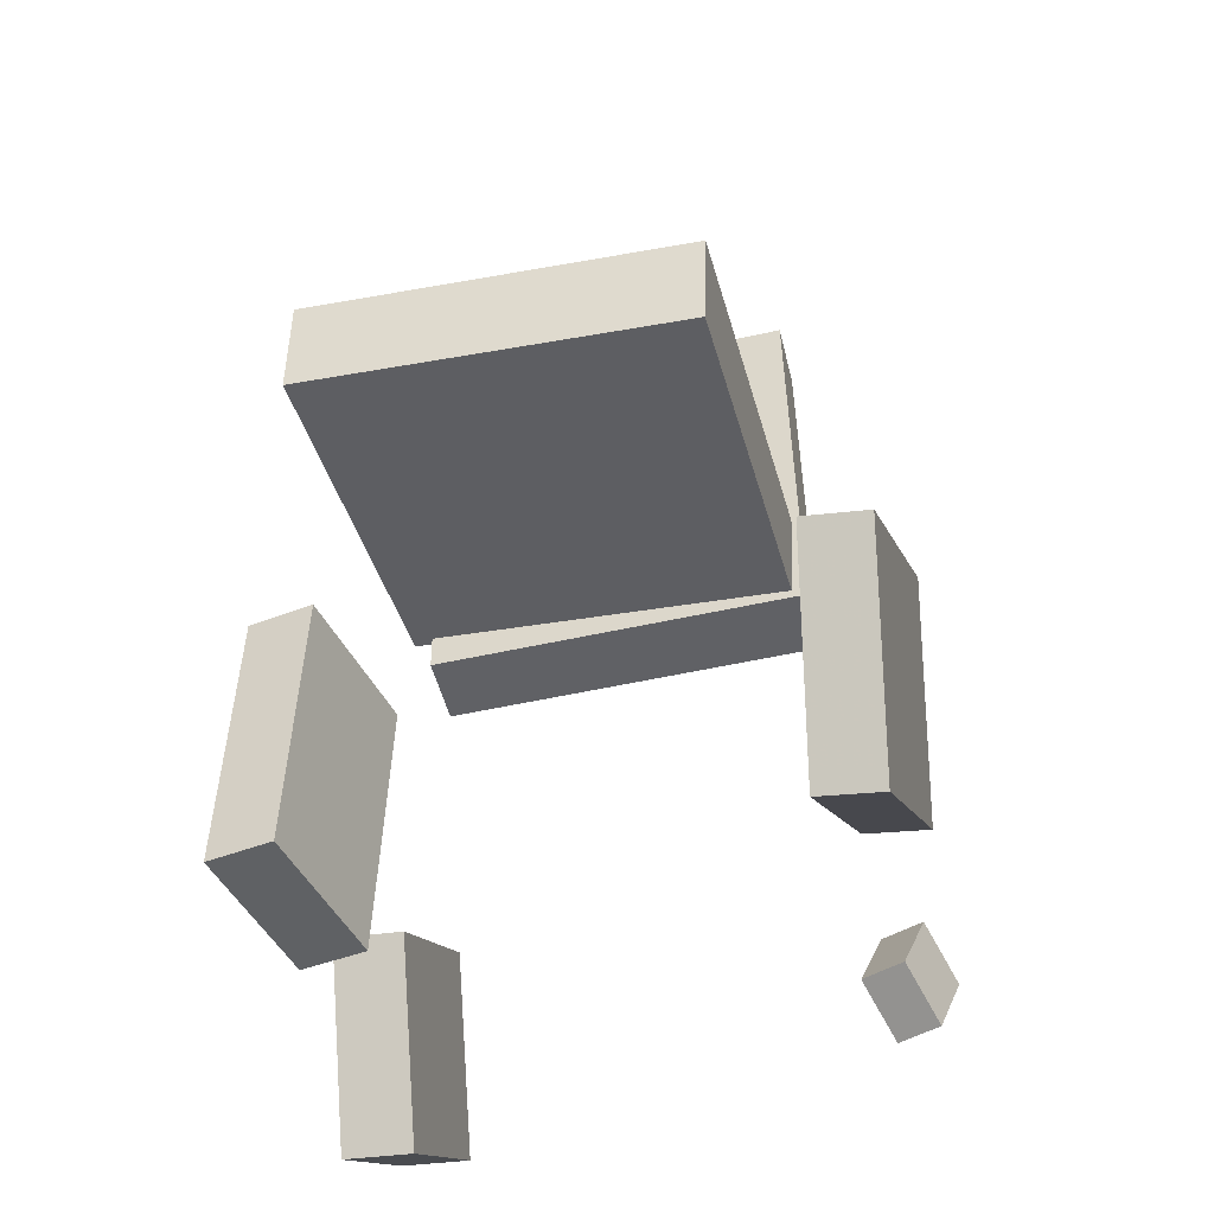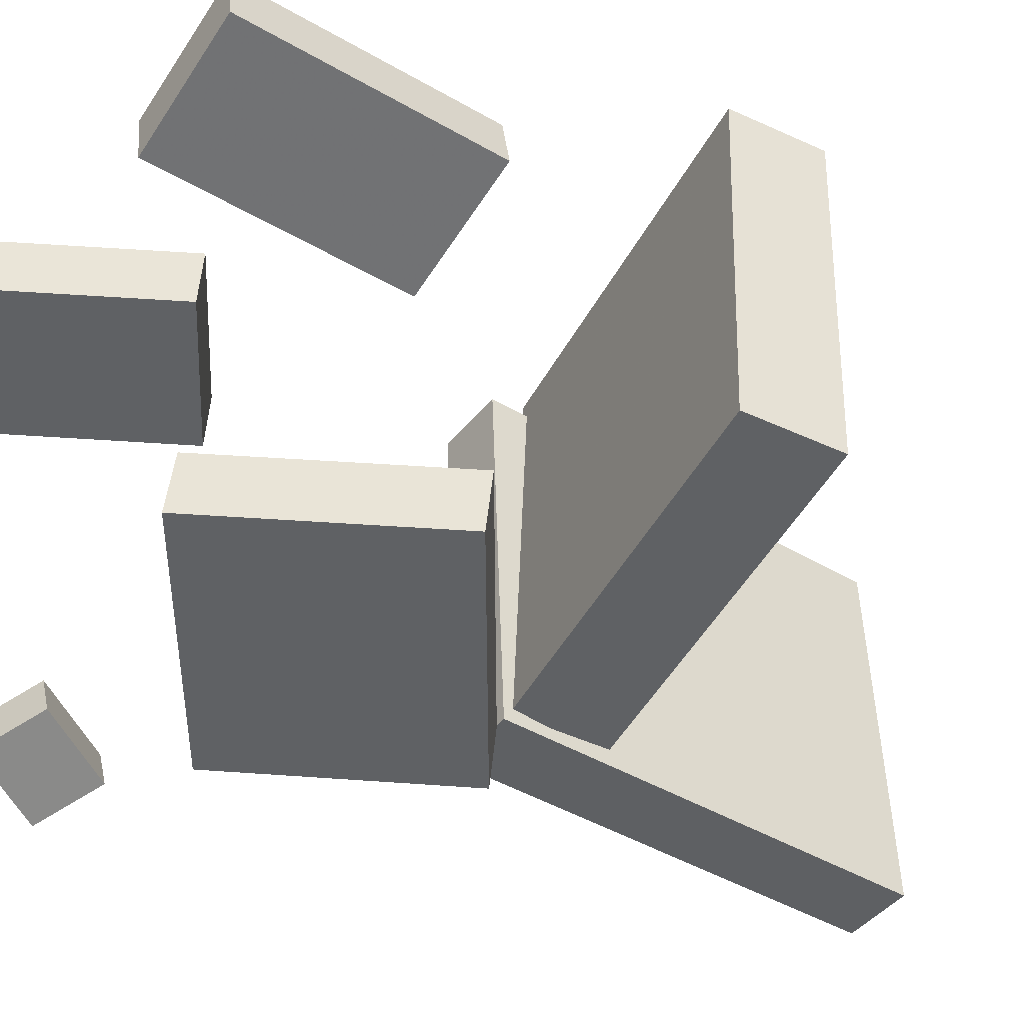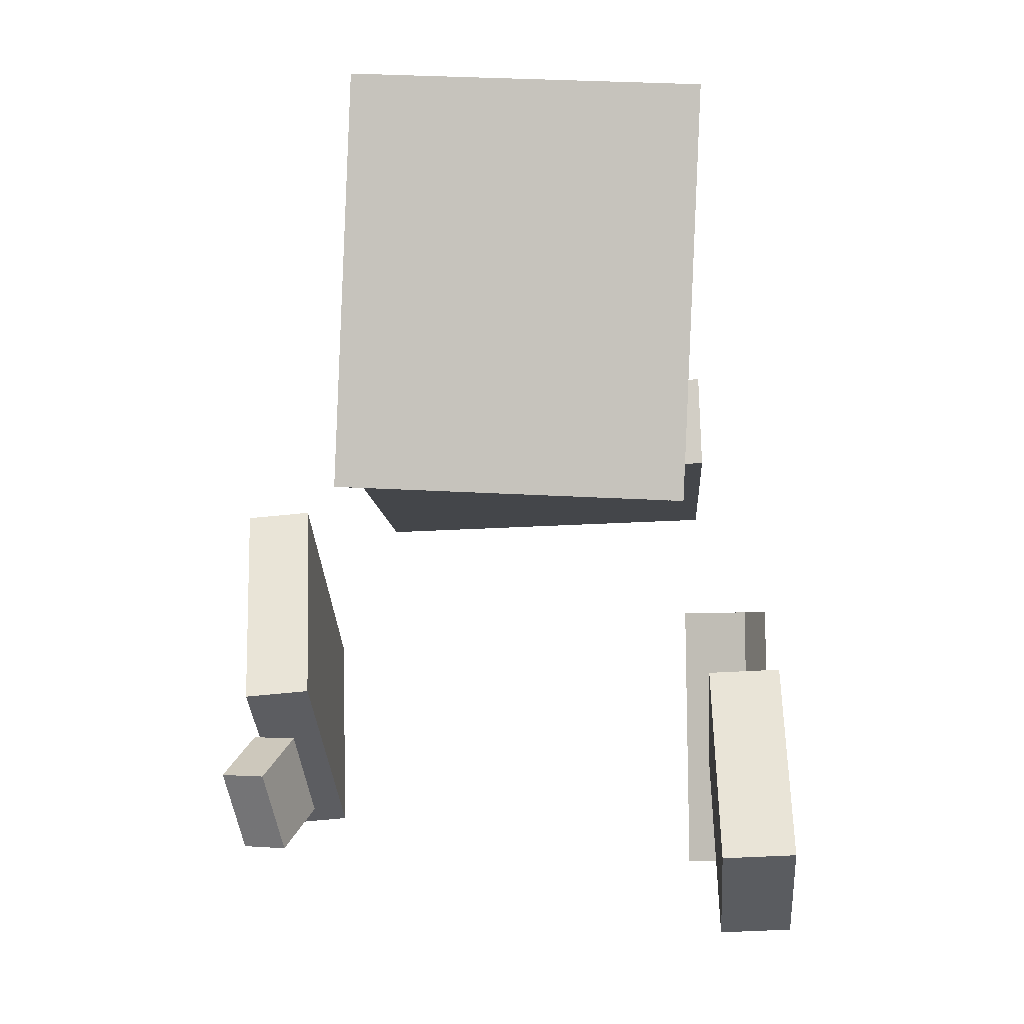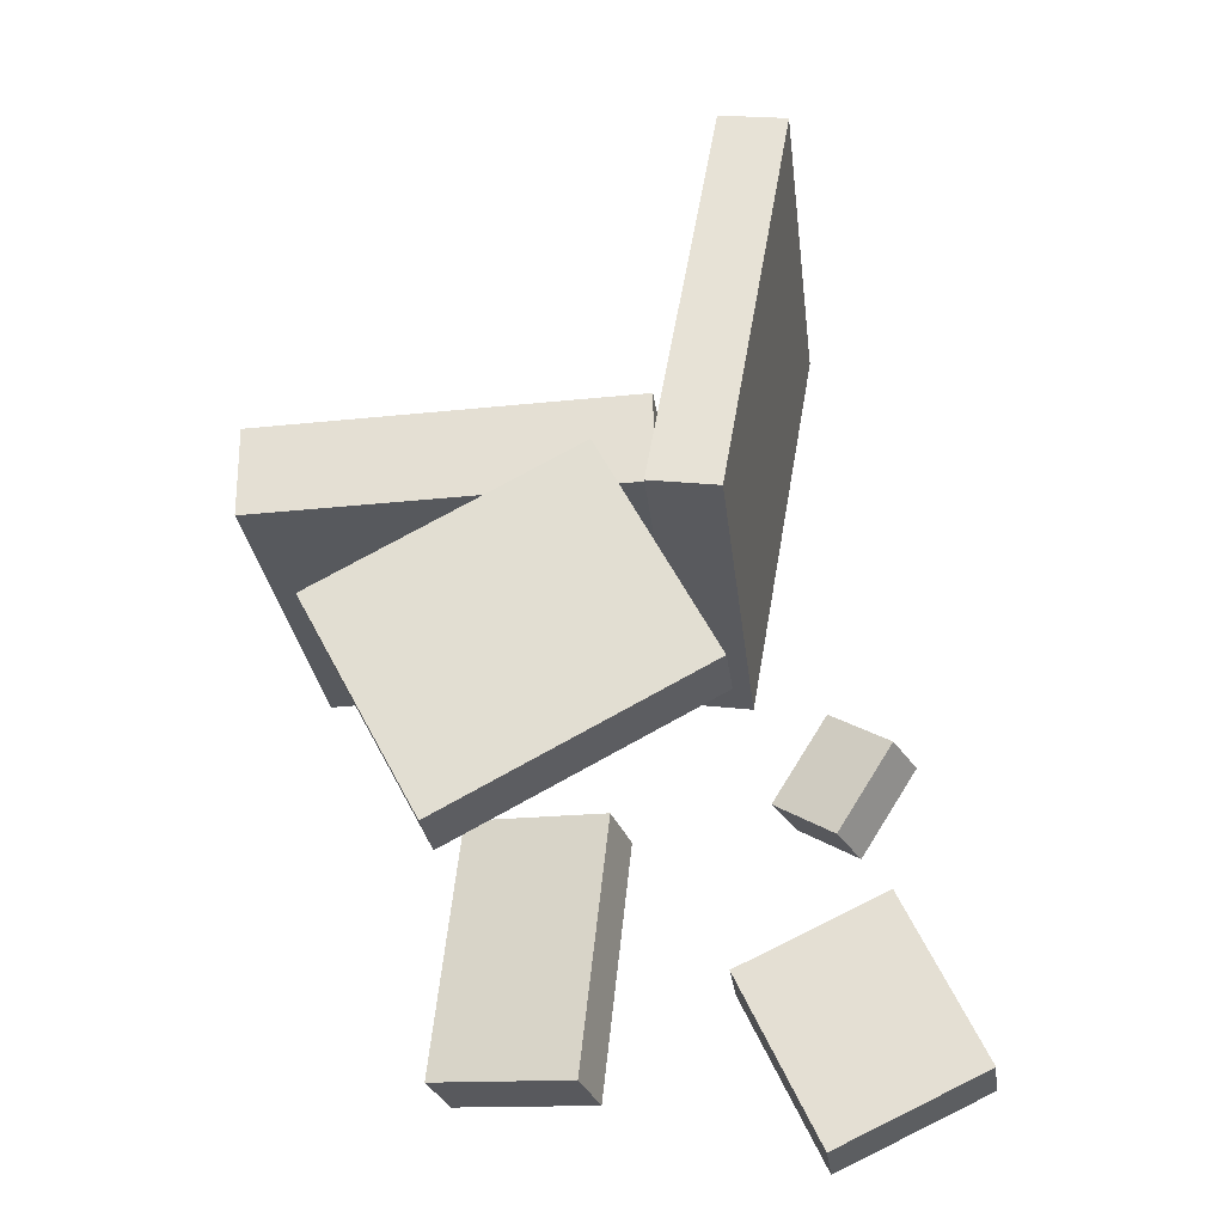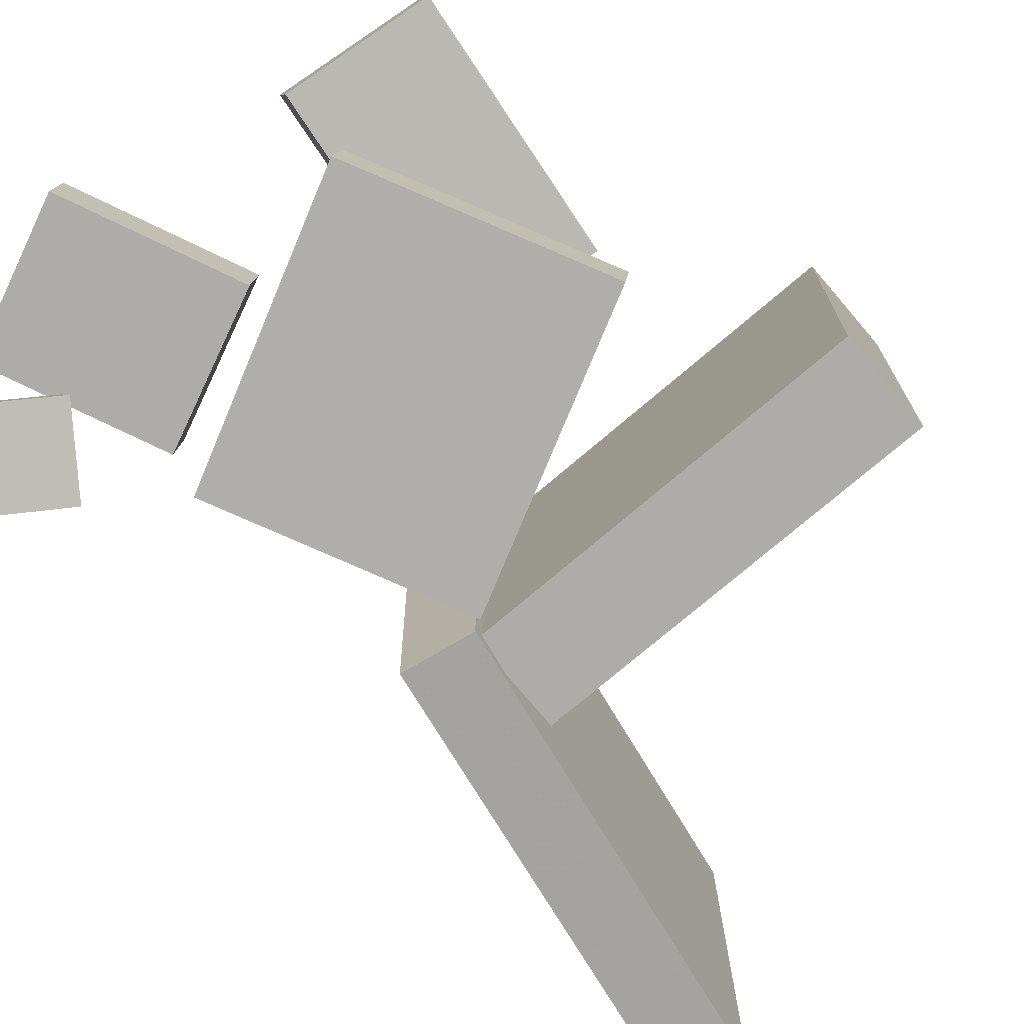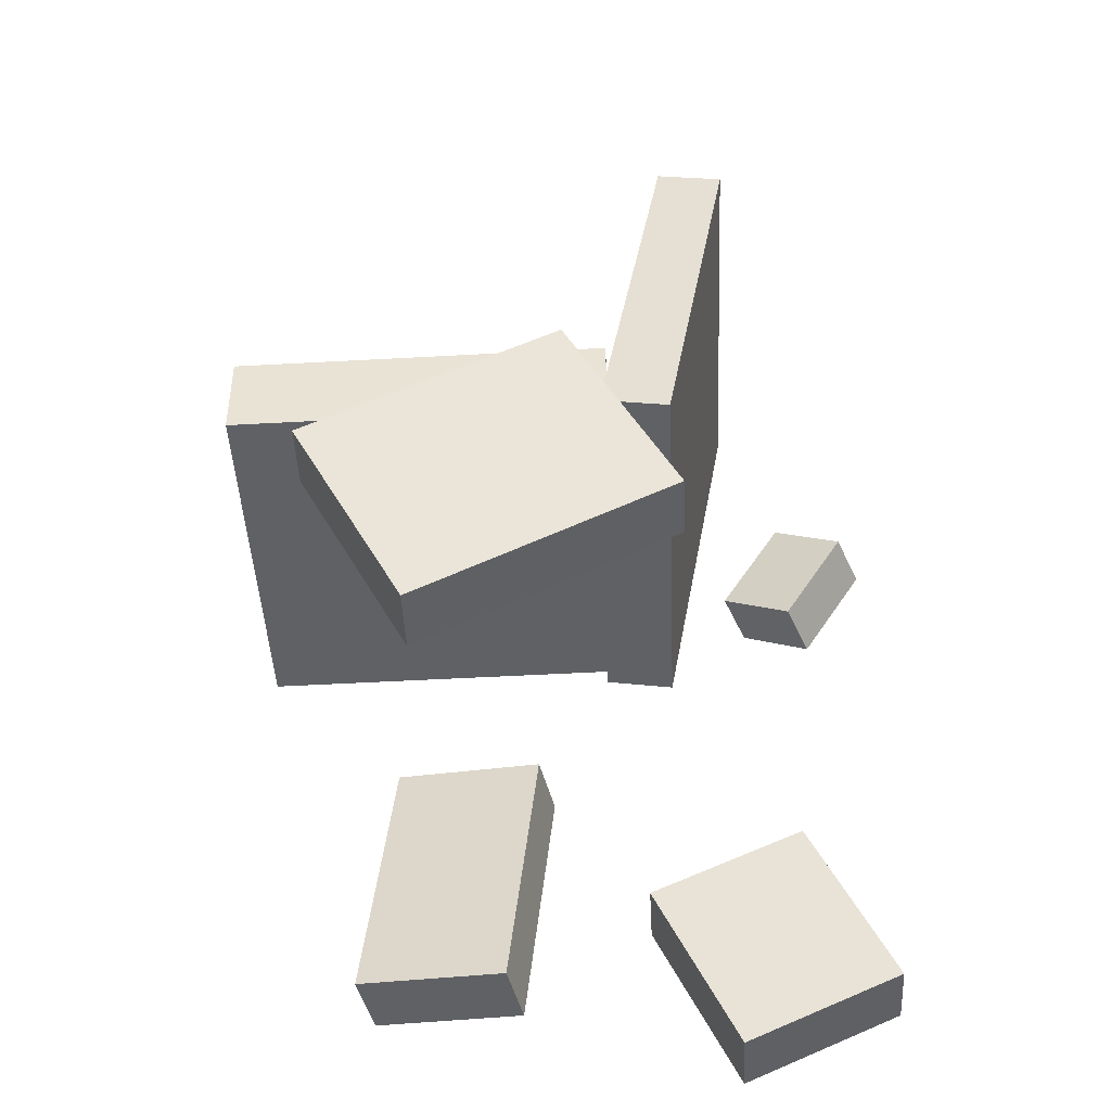
<metadata>
{"format":"obj","ext":"obj","renderer":"f3d","projection":"perspective","resolution":1024,"background":"white","views":[{"elev":-39.7,"azim":105.0,"up":"+Y"},{"elev":-45.9,"azim":62.9,"up":"+Z"},{"elev":-9.1,"azim":-85.7,"up":"+Y"},{"elev":-31.3,"azim":-171.6,"up":"+Y"},{"elev":-75.9,"azim":40.0,"up":"+Z"},{"elev":-48.4,"azim":-176.2,"up":"+Y"}]}
</metadata>
<code>
v 0.2926 -0.03316 -0.1527
v 0.2961 -0.02285 0.174
v -0.03612 -0.03062 -0.1493
v -0.03264 -0.02031 0.1775
v 0.2932 0.04744 -0.1552
v 0.2967 0.05775 0.1715
v -0.03552 0.04999 -0.1518
v -0.03204 0.06029 0.1749
f 1.0 7.0 5.0
f 1.0 3.0 7.0
f 1.0 4.0 3.0
f 1.0 2.0 4.0
f 3.0 8.0 7.0
f 3.0 4.0 8.0
f 5.0 7.0 8.0
f 5.0 8.0 6.0
f 1.0 5.0 6.0
f 1.0 6.0 2.0
f 2.0 6.0 8.0
f 2.0 8.0 4.0
v 0.07033 -0.3884 0.1615
v 0.05968 -0.3893 0.2181
v 0.04414 -0.153 0.1603
v 0.03349 -0.1539 0.2169
v 0.2008 -0.3738 0.1863
v 0.1902 -0.3747 0.2429
v 0.1746 -0.1384 0.1851
v 0.164 -0.1393 0.2417
f 9.0 15.0 13.0
f 9.0 11.0 15.0
f 9.0 12.0 11.0
f 9.0 10.0 12.0
f 11.0 16.0 15.0
f 11.0 12.0 16.0
f 13.0 15.0 16.0
f 13.0 16.0 14.0
f 9.0 13.0 14.0
f 9.0 14.0 10.0
f 10.0 14.0 16.0
f 10.0 16.0 12.0
v -0.08927 -0.04819 -0.1614
v -0.07981 -0.0639 0.1594
v -0.1506 0.327 -0.1412
v -0.1411 0.3113 0.1796
v -0.02958 -0.03837 -0.1627
v -0.02012 -0.05408 0.1581
v -0.09088 0.3368 -0.1425
v -0.08142 0.3211 0.1783
f 17.0 23.0 21.0
f 17.0 19.0 23.0
f 17.0 20.0 19.0
f 17.0 18.0 20.0
f 19.0 24.0 23.0
f 19.0 20.0 24.0
f 21.0 23.0 24.0
f 21.0 24.0 22.0
f 17.0 21.0 22.0
f 17.0 22.0 18.0
f 18.0 22.0 24.0
f 18.0 24.0 20.0
v -0.1237 -0.4497 0.187
v -0.1228 -0.4473 0.2463
v -0.2602 -0.3866 0.1865
v -0.2593 -0.3842 0.2458
v -0.05149 -0.2936 0.1795
v -0.05059 -0.2911 0.2388
v -0.188 -0.2305 0.179
v -0.1871 -0.228 0.2382
f 25.0 31.0 29.0
f 25.0 27.0 31.0
f 25.0 28.0 27.0
f 25.0 26.0 28.0
f 27.0 32.0 31.0
f 27.0 28.0 32.0
f 29.0 31.0 32.0
f 29.0 32.0 30.0
f 25.0 29.0 30.0
f 25.0 30.0 26.0
f 26.0 30.0 32.0
f 26.0 32.0 28.0
v -0.1785 -0.378 -0.1862
v -0.1343 -0.3436 -0.1679
v -0.2199 -0.3184 -0.1985
v -0.1758 -0.2839 -0.1802
v -0.1647 -0.3761 -0.2231
v -0.1206 -0.3416 -0.2047
v -0.2061 -0.3164 -0.2354
v -0.162 -0.282 -0.217
f 33.0 39.0 37.0
f 33.0 35.0 39.0
f 33.0 36.0 35.0
f 33.0 34.0 36.0
f 35.0 40.0 39.0
f 35.0 36.0 40.0
f 37.0 39.0 40.0
f 37.0 40.0 38.0
f 33.0 37.0 38.0
f 33.0 38.0 34.0
f 34.0 38.0 40.0
f 34.0 40.0 36.0
v -0.09435 -0.2367 -0.1826
v -0.001697 -0.05805 -0.2006
v -0.09588 -0.2416 -0.2386
v -0.003227 -0.06289 -0.2566
v 0.1183 -0.3466 -0.1789
v 0.2109 -0.168 -0.1969
v 0.1168 -0.3515 -0.2349
v 0.2094 -0.1728 -0.2529
f 41.0 47.0 45.0
f 41.0 43.0 47.0
f 41.0 44.0 43.0
f 41.0 42.0 44.0
f 43.0 48.0 47.0
f 43.0 44.0 48.0
f 45.0 47.0 48.0
f 45.0 48.0 46.0
f 41.0 45.0 46.0
f 41.0 46.0 42.0
f 42.0 46.0 48.0
f 42.0 48.0 44.0

</code>
